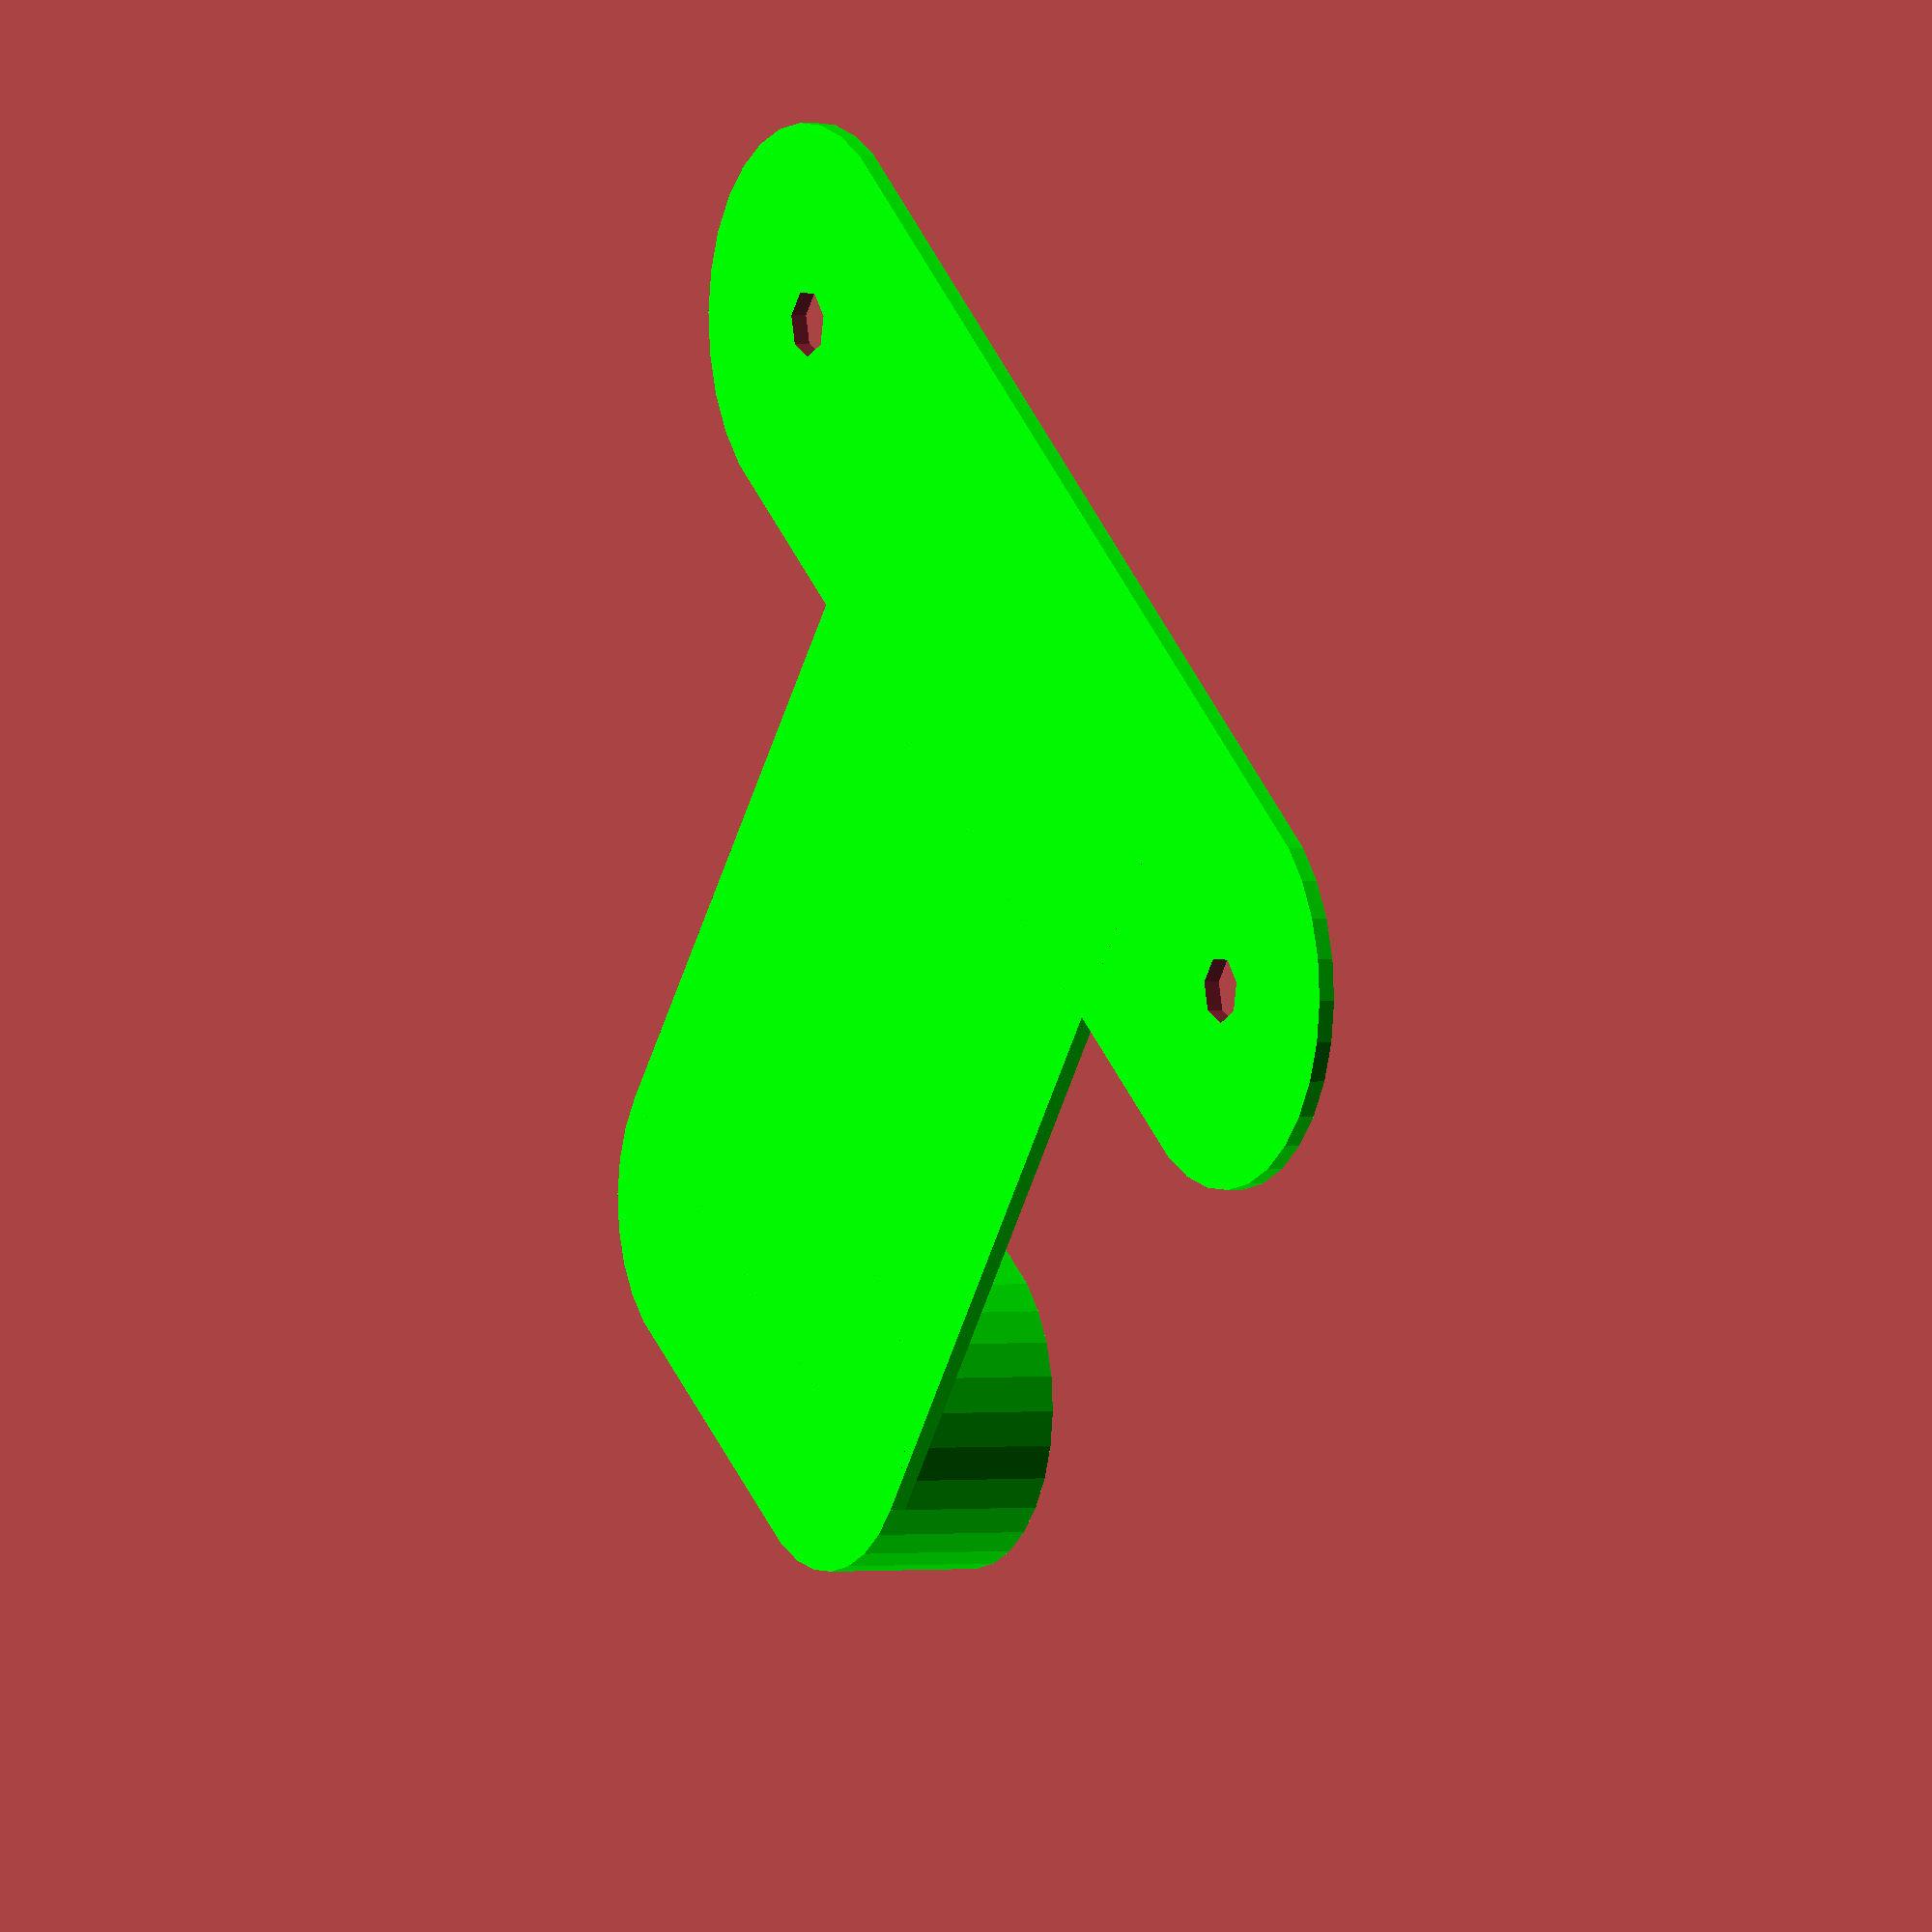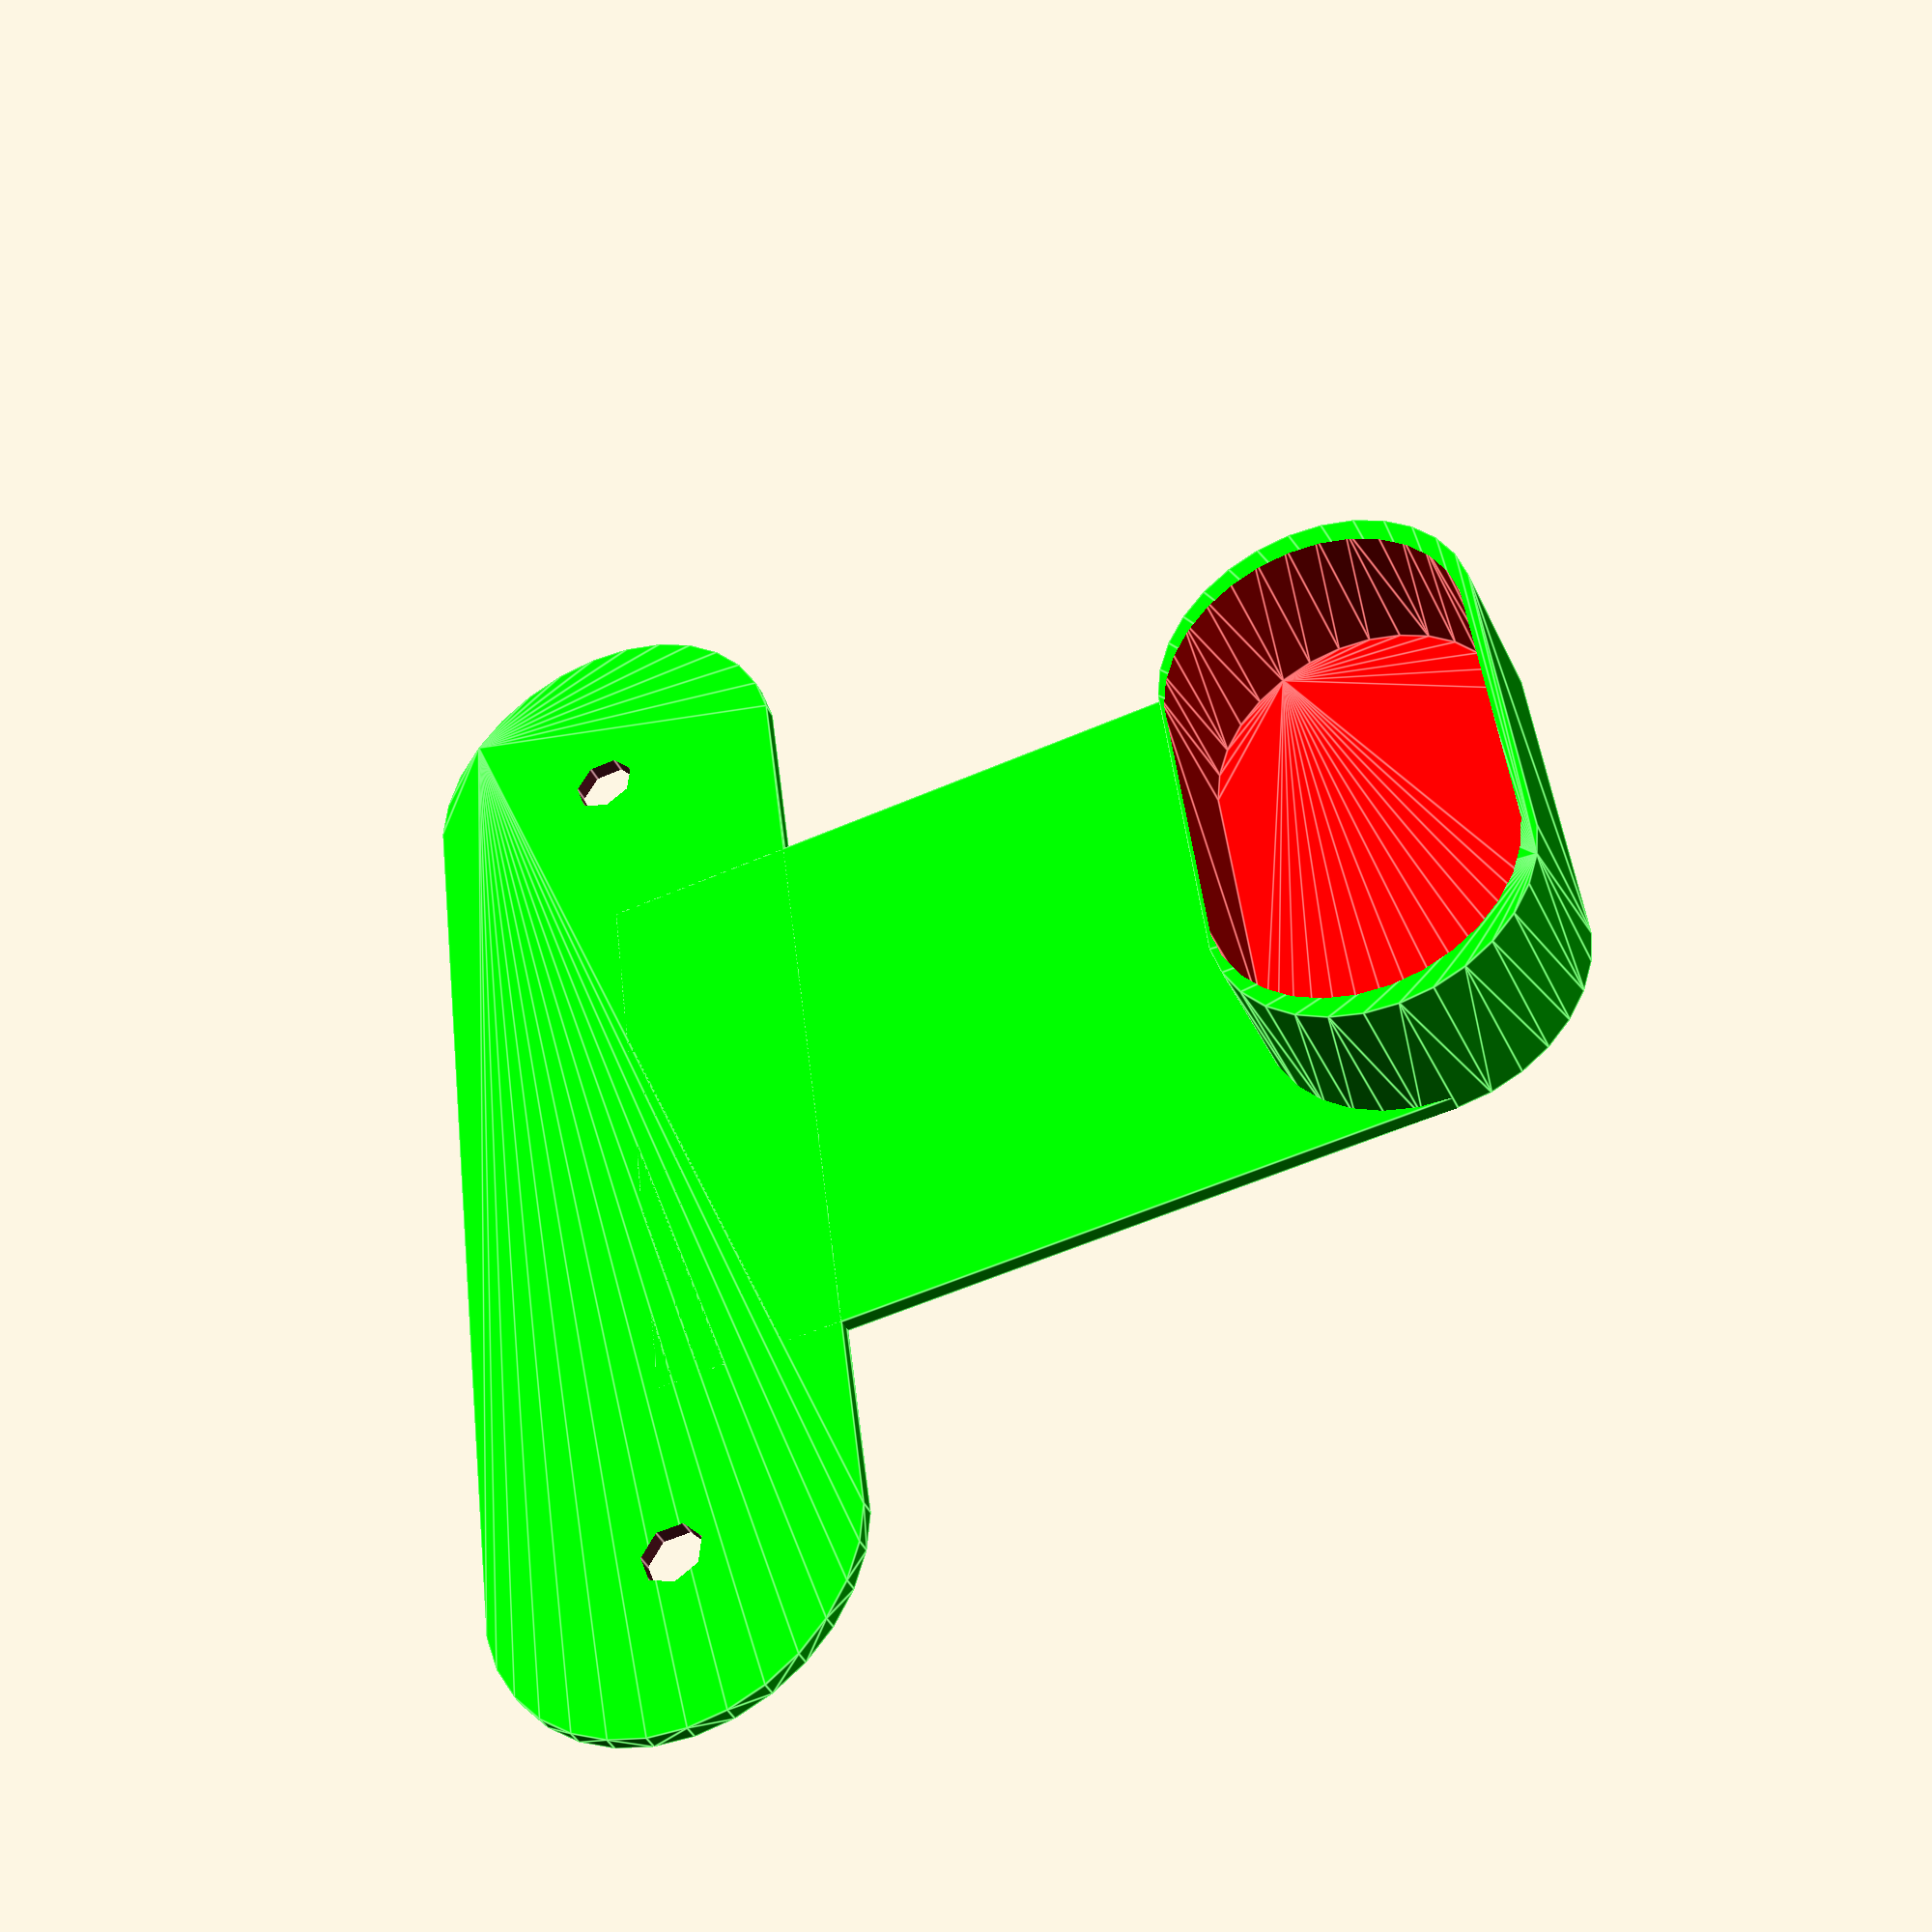
<openscad>
module rod() {
    hull() {
        cylinder( r=9.5, h=10 );
        translate([17, 0, 0]) cylinder( r=9.5, h= 10);
    }
}

module holder() {
    translate([-0.5*19, 60-(0.5*20), 0]) 
    hull() {
        cylinder( r=10, h=10 );
        translate([19, 0, 0]) cylinder( r=10, h=10 ); 
    }
    translate([-0.5*39, 0, 0]) cube([39, 50, 1]);
    
    hull() {
        translate([-0.5*63, 0, 0]) cylinder( r=12, h=1);
        translate([0.5*63, 0, 0])  cylinder( r=12, h=1);
    }
}

difference() {
    color([0, 1, 0]) holder();
    color([1, 0, 0]) translate([-0.5*17, 60-(0.5*19)-0.75, 1]) rod();
    
    translate([-0.5*63, 0, -1]) cylinder( d=4, h=3);
    translate([0.5*63, 0, -1])  cylinder( d=4, h=3);
}
</openscad>
<views>
elev=358.0 azim=142.5 roll=240.4 proj=o view=solid
elev=40.6 azim=83.0 roll=23.3 proj=p view=edges
</views>
